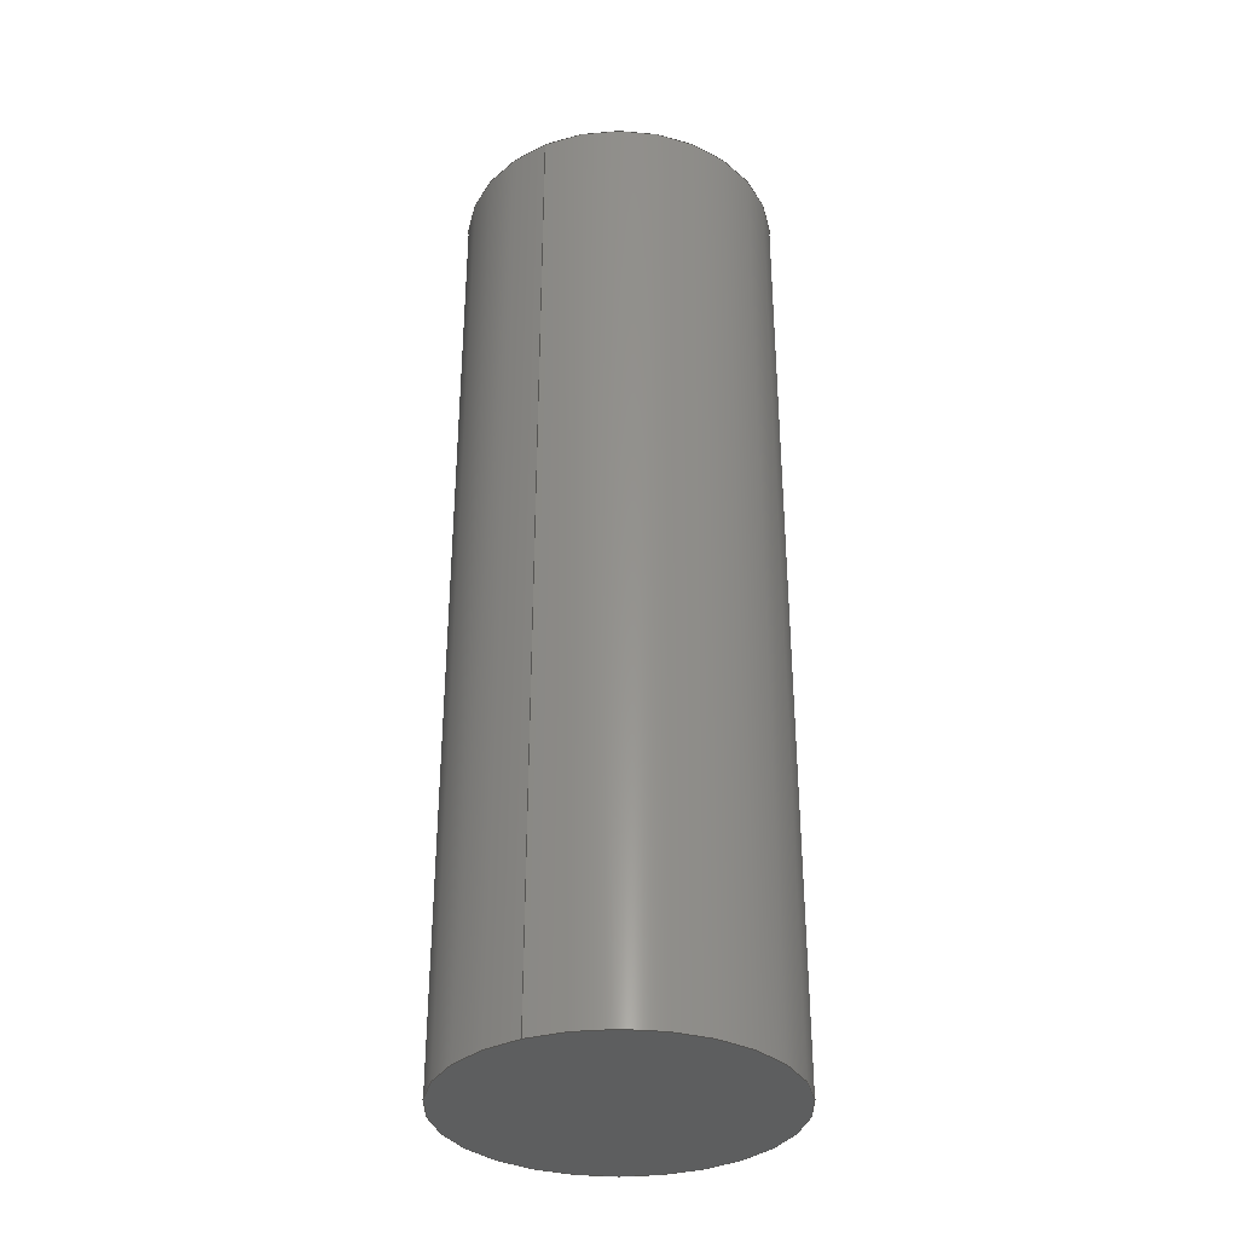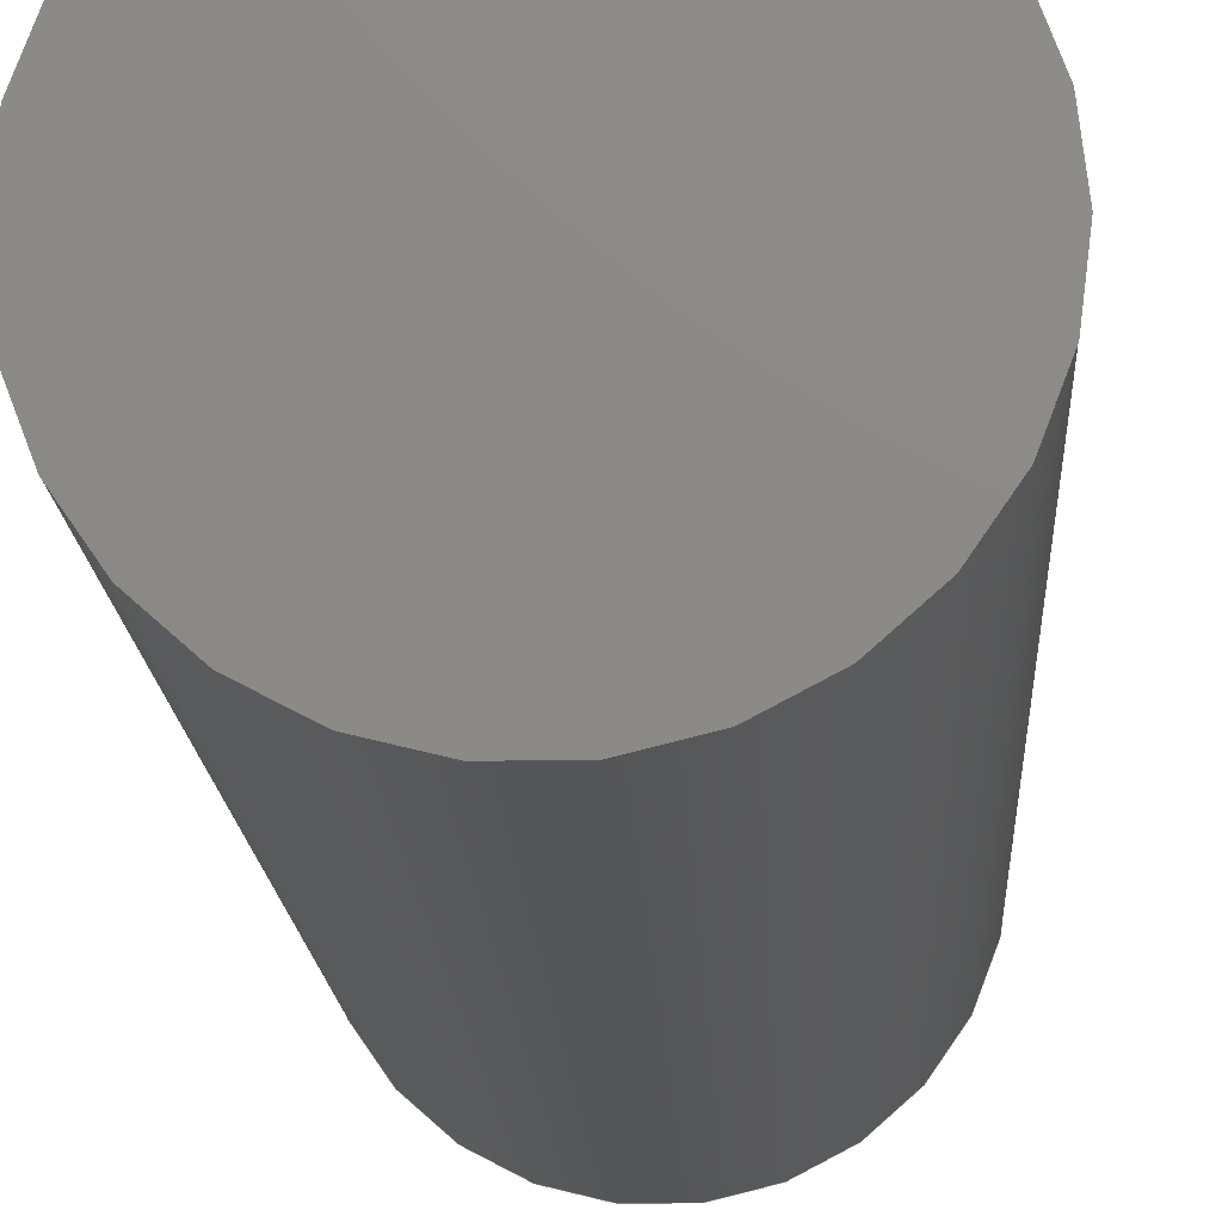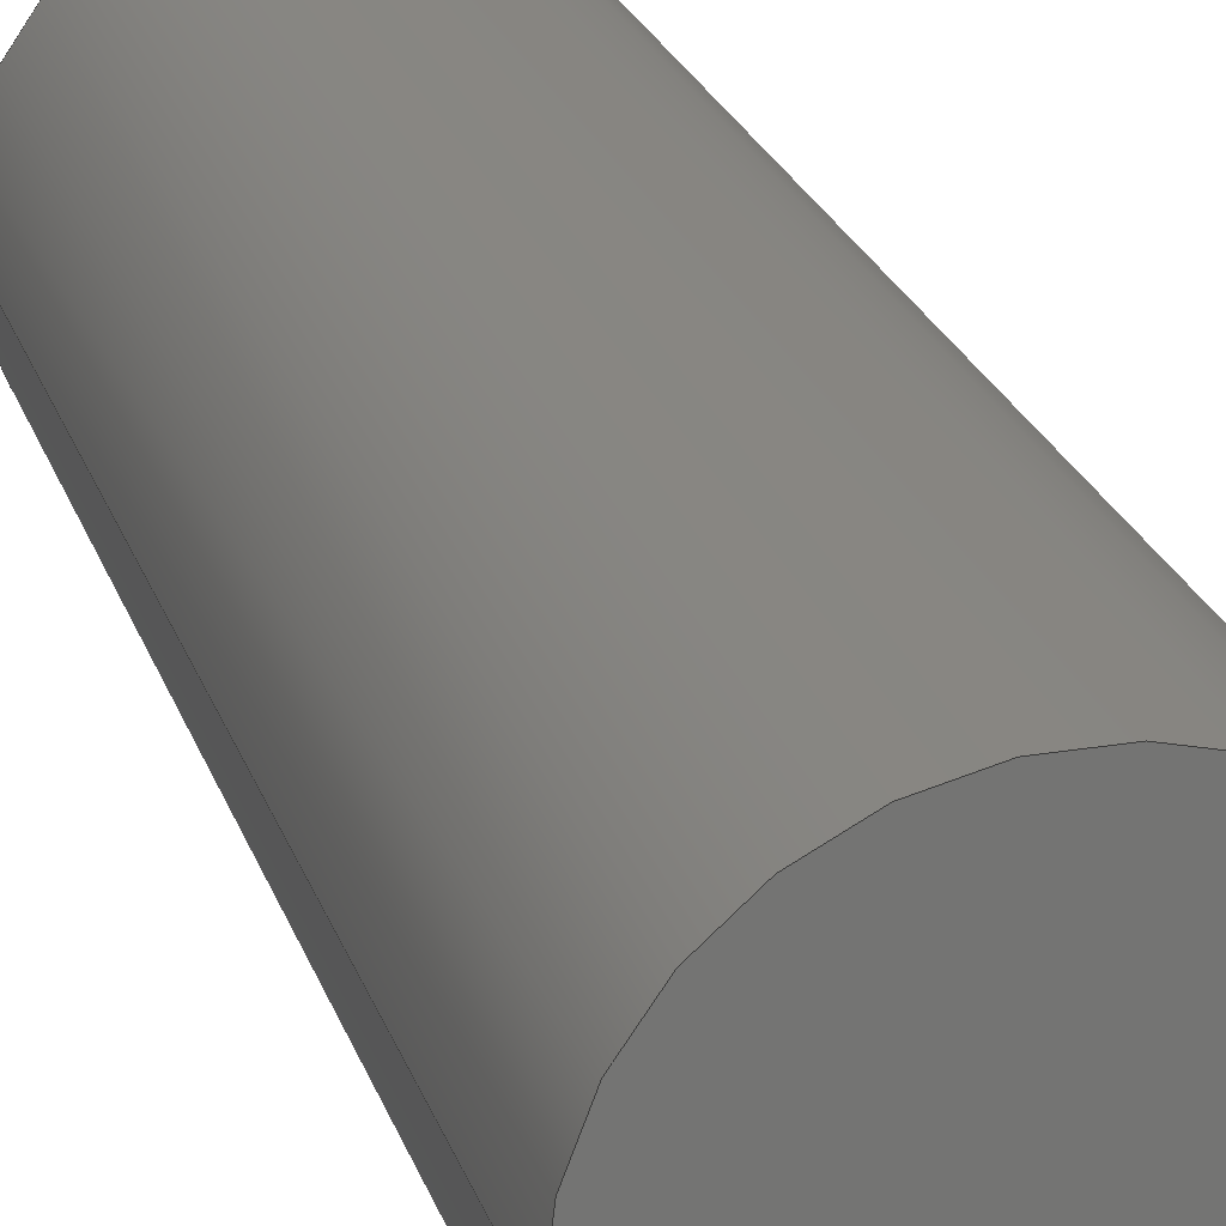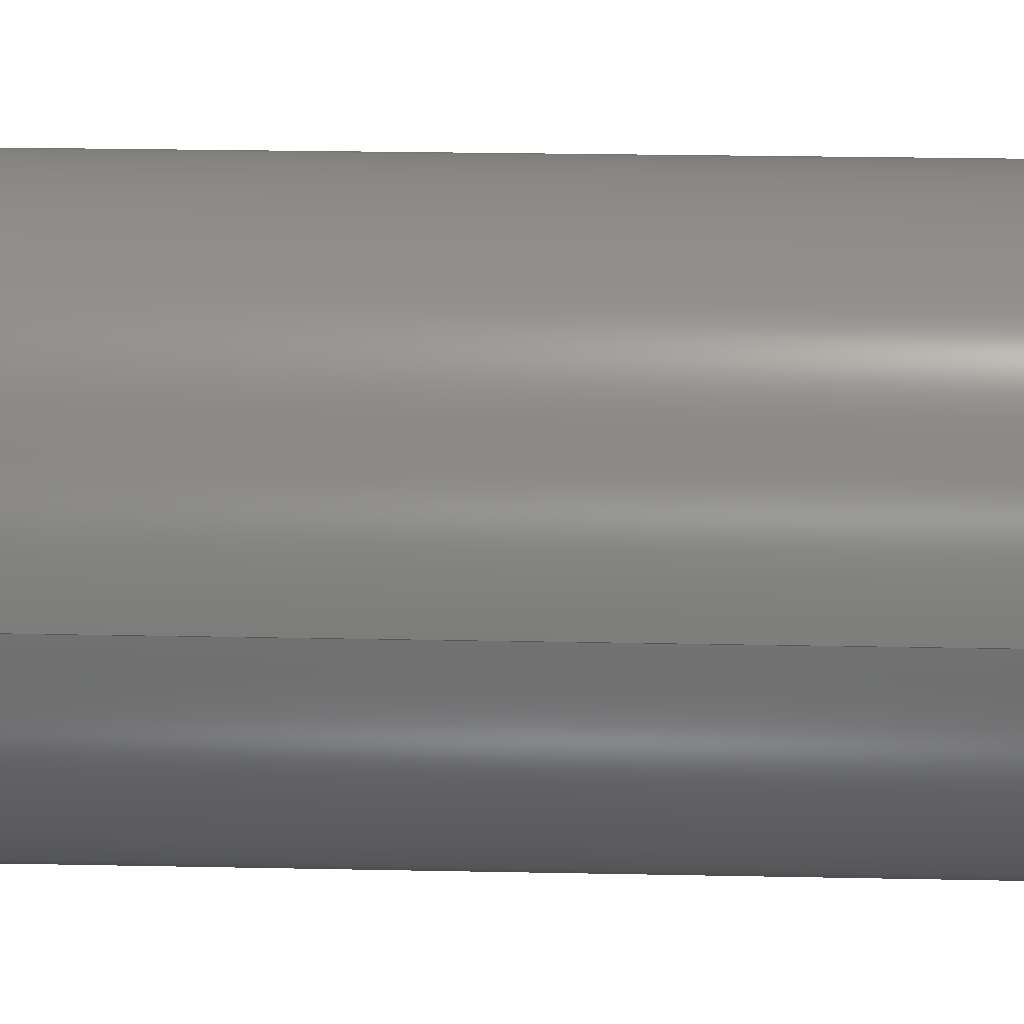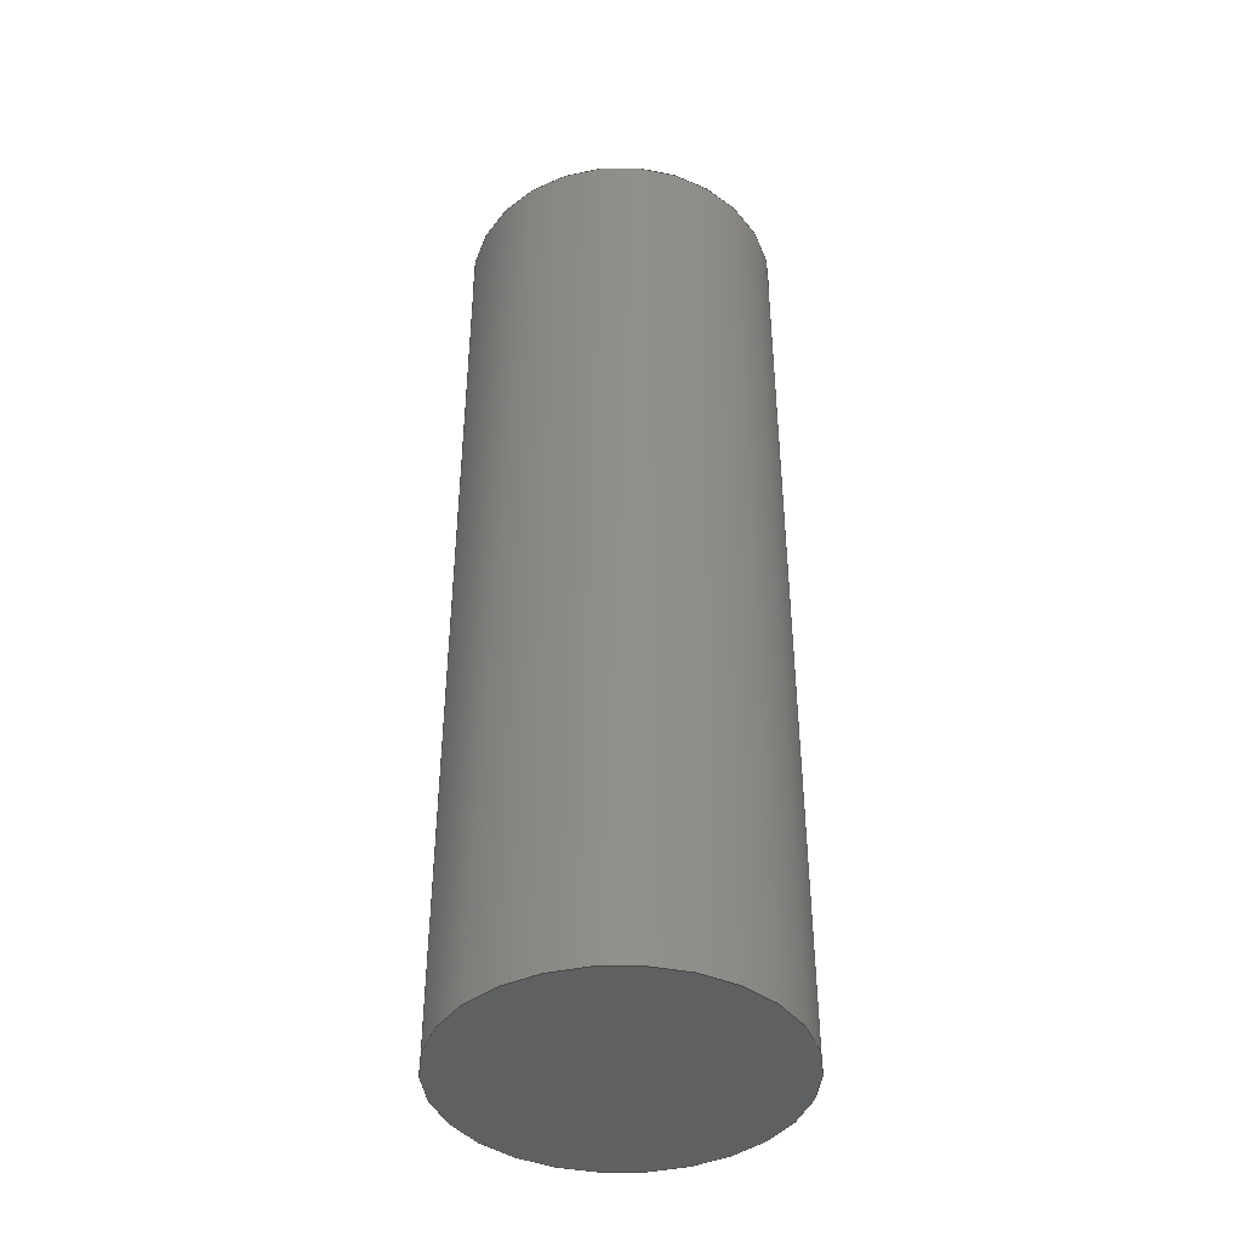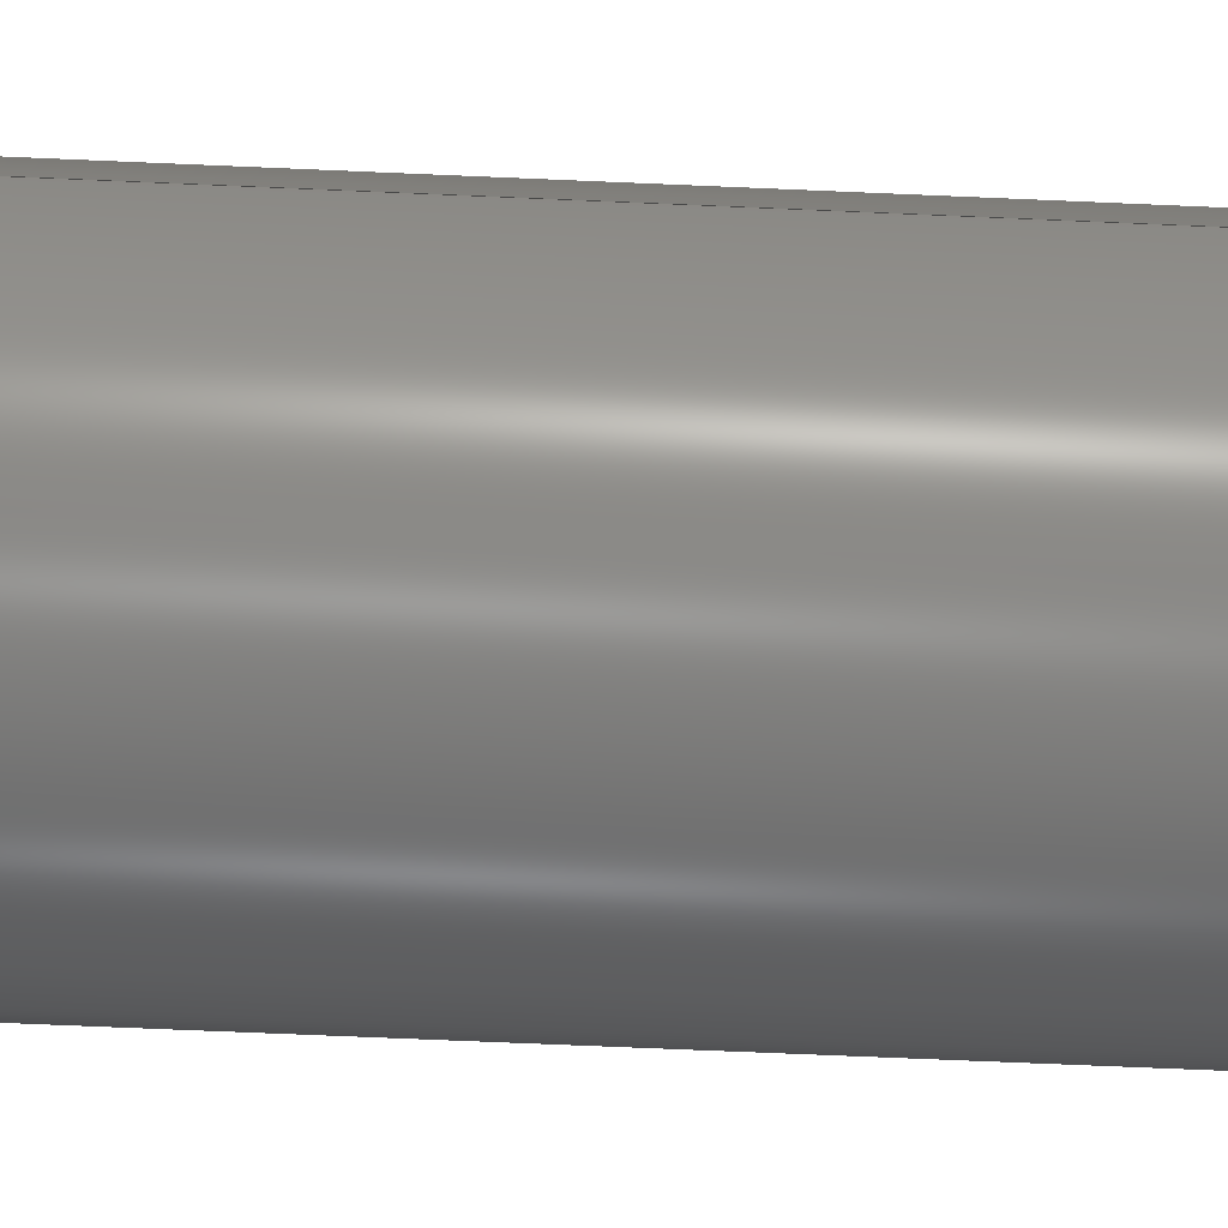
<metadata>
{"format":"step","ext":"step","renderer":"f3d","projection":"perspective","resolution":1024,"background":"white","views":[{"elev":-34.0,"azim":117.7,"up":"+Z"},{"elev":-13.5,"azim":2.6,"up":"+Y"},{"elev":23.4,"azim":164.0,"up":"+Y"},{"elev":19.4,"azim":-87.6,"up":"+Y"},{"elev":-41.7,"azim":-13.3,"up":"+Z"},{"elev":-67.9,"azim":87.5,"up":"+Y"}]}
</metadata>
<code>
ISO-10303-21;
DATA;
#1 = ORIENTED_EDGE ( 'NONE', *, *, #11, .F. ) ;
#2 =( NAMED_UNIT ( * ) SI_UNIT ( $, .STERADIAN. ) SOLID_ANGLE_UNIT ( ) );
#3 = SURFACE_STYLE_USAGE ( .BOTH. , #25 ) ;
#4 = DIRECTION ( 'NONE',  ( -9.772e-18, -4.099e-18, 1 ) ) ;
#5 = DIRECTION ( 'NONE',  ( -9.772e-18, -4.099e-18, 1 ) ) ;
#6 = ADVANCED_FACE ( 'NONE', ( #44 ), #85, .F. ) ;
#7 = UNCERTAINTY_MEASURE_WITH_UNIT (LENGTH_MEASURE( 1e-05 ), #17, 'distance_accuracy_value', 'NONE');
#8 = APPLICATION_PROTOCOL_DEFINITION ( 'draft international standard', 'automotive_design', 1998, #49 ) ;
#9 = AXIS2_PLACEMENT_3D ( 'NONE', #59, #82, #66 ) ;
#10 = DIRECTION ( 'NONE',  ( -9.772e-18, -4.099e-18, 1 ) ) ;
#11 = EDGE_CURVE ( 'NONE', #119, #30, #35, .T. ) ;
#12 = AXIS2_PLACEMENT_3D ( 'NONE', #139, #55, #89 ) ;
#13 =( NAMED_UNIT ( * ) PLANE_ANGLE_UNIT ( ) SI_UNIT ( $, .RADIAN. ) );
#14 = LINE ( 'NONE', #71, #107 ) ;
#15 = EDGE_CURVE ( 'NONE', #83, #105, #120, .T. ) ;
#16 =( GEOMETRIC_REPRESENTATION_CONTEXT ( 3 ) GLOBAL_UNCERTAINTY_ASSIGNED_CONTEXT ( ( #125 ) ) GLOBAL_UNIT_ASSIGNED_CONTEXT ( ( #135, #13, #73 ) ) REPRESENTATION_CONTEXT ( 'NONE', 'WORKASPACE' ) );
#17 =( LENGTH_UNIT ( ) NAMED_UNIT ( * ) SI_UNIT ( .MILLI., .METRE. ) );
#18 =( NAMED_UNIT ( * ) PLANE_ANGLE_UNIT ( ) SI_UNIT ( $, .RADIAN. ) );
#19 = ORIENTED_EDGE ( 'NONE', *, *, #92, .T. ) ;
#20 = ORIENTED_EDGE ( 'NONE', *, *, #52, .F. ) ;
#21 = AXIS2_PLACEMENT_3D ( 'NONE', #97, #22, #38 ) ;
#22 = DIRECTION ( 'NONE',  ( -9.772e-18, -4.099e-18, 1 ) ) ;
#23 = SURFACE_STYLE_FILL_AREA ( #77 ) ;
#24 = CARTESIAN_POINT ( 'NONE',  ( 0, 0, 9.379 ) ) ;
#25 = SURFACE_SIDE_STYLE ('',( #23 ) ) ;
#26 = MECHANICAL_DESIGN_GEOMETRIC_PRESENTATION_REPRESENTATION (  '', ( #122 ), #110 ) ;
#27 = PRODUCT_RELATED_PRODUCT_CATEGORY ( 'part', '', ( #36 ) ) ;
#28 = CARTESIAN_POINT ( 'NONE',  ( 0, 0, 9.379 ) ) ;
#29 =( NAMED_UNIT ( * ) SI_UNIT ( $, .STERADIAN. ) SOLID_ANGLE_UNIT ( ) );
#30 = VERTEX_POINT ( 'NONE', #46 ) ;
#31 = EDGE_LOOP ( 'NONE', ( #62, #108, #84, #1 ) ) ;
#32 = AXIS2_PLACEMENT_3D ( 'NONE', #28, #10, #80 ) ;
#33 = ORIENTED_EDGE ( 'NONE', *, *, #131, .F. ) ;
#34 = CYLINDRICAL_SURFACE ( 'NONE', #114, 3.175 ) ;
#35 = CIRCLE ( 'NONE', #21, 3.175 ) ;
#36 = PRODUCT ( 'T02 EJER02 Small_Pin', 'T02 EJER02 Small_Pin', '', ( #101 ) ) ;
#37 = CARTESIAN_POINT ( 'NONE',  ( 0, 0, -9.779 ) ) ;
#38 = DIRECTION ( 'NONE',  ( 1, 1.021e-32, 0 ) ) ;
#39 = FILL_AREA_STYLE_COLOUR ( '', #41 ) ;
#40 = PRODUCT_DEFINITION_CONTEXT ( 'detailed design', #49, 'design' ) ;
#41 = COLOUR_RGB ( '',0, 1, 1 ) ;
#42 = SURFACE_STYLE_FILL_AREA ( #69 ) ;
#43 = COLOUR_RGB ( '',0, 1, 1 ) ;
#44 = FACE_OUTER_BOUND ( 'NONE', #103, .T. ) ;
#45 = ADVANCED_FACE ( 'NONE', ( #57 ), #34, .T. ) ;
#46 = CARTESIAN_POINT ( 'NONE',  ( 3.175, 3.24e-32, 9.379 ) ) ;
#47 = DIRECTION ( 'NONE',  ( -9.772e-18, -4.099e-18, 1 ) ) ;
#48 = FACE_OUTER_BOUND ( 'NONE', #31, .T. ) ;
#49 = APPLICATION_CONTEXT ( 'automotive_design' ) ;
#50 = AXIS2_PLACEMENT_3D ( 'NONE', #111, #5, #87 ) ;
#51 = FILL_AREA_STYLE_COLOUR ( '', #43 ) ;
#52 = EDGE_CURVE ( 'NONE', #105, #30, #14, .T. ) ;
#53 = CARTESIAN_POINT ( 'NONE',  ( -3.175, 3.386e-16, -9.779 ) ) ;
#54 = CARTESIAN_POINT ( 'NONE',  ( -2.625e-17, -1.101e-17, -9.779 ) ) ;
#55 = DIRECTION ( 'NONE',  ( -9.772e-18, -4.099e-18, 1 ) ) ;
#56 =( GEOMETRIC_REPRESENTATION_CONTEXT ( 3 ) GLOBAL_UNCERTAINTY_ASSIGNED_CONTEXT ( ( #7 ) ) GLOBAL_UNIT_ASSIGNED_CONTEXT ( ( #17, #116, #2 ) ) REPRESENTATION_CONTEXT ( 'NONE', 'WORKASPACE' ) );
#57 = FACE_OUTER_BOUND ( 'NONE', #60, .T. ) ;
#58 = MECHANICAL_DESIGN_GEOMETRIC_PRESENTATION_REPRESENTATION (  '', ( #115 ), #16 ) ;
#59 = CARTESIAN_POINT ( 'NONE',  ( 0, 0, 0 ) ) ;
#60 = EDGE_LOOP ( 'NONE', ( #94, #132, #68, #20 ) ) ;
#61 = CIRCLE ( 'NONE', #88, 3.175 ) ;
#62 = ORIENTED_EDGE ( 'NONE', *, *, #64, .F. ) ;
#63 = CARTESIAN_POINT ( 'NONE',  ( 0, 0, -12.46 ) ) ;
#64 = EDGE_CURVE ( 'NONE', #83, #119, #123, .T. ) ;
#65 = VECTOR ( 'NONE', #86, 1000 ) ;
#66 = DIRECTION ( 'NONE',  ( 1, 0, 0 ) ) ;
#67 = UNCERTAINTY_MEASURE_WITH_UNIT (LENGTH_MEASURE( 1e-05 ), #128, 'distance_accuracy_value', 'NONE');
#68 = ORIENTED_EDGE ( 'NONE', *, *, #92, .F. ) ;
#69 = FILL_AREA_STYLE ('',( #51 ) ) ;
#70 = EDGE_LOOP ( 'NONE', ( #19, #129 ) ) ;
#71 = CARTESIAN_POINT ( 'NONE',  ( 3.175, 3.24e-32, -12.46 ) ) ;
#72 = CLOSED_SHELL ( 'NONE', ( #45, #75, #138, #6 ) ) ;
#73 =( NAMED_UNIT ( * ) SI_UNIT ( $, .STERADIAN. ) SOLID_ANGLE_UNIT ( ) );
#74 = DIRECTION ( 'NONE',  ( 1, 0, 9.772e-18 ) ) ;
#75 = ADVANCED_FACE ( 'NONE', ( #48 ), #121, .T. ) ;
#76 = DIRECTION ( 'NONE',  ( 1, 1.021e-32, 0 ) ) ;
#77 = FILL_AREA_STYLE ('',( #39 ) ) ;
#78 = PRESENTATION_LAYER_ASSIGNMENT (  '', '', ( #115 ) ) ;
#79 = SHAPE_DEFINITION_REPRESENTATION ( #134, #126 ) ;
#80 = DIRECTION ( 'NONE',  ( 1, 0, 9.772e-18 ) ) ;
#81 = SURFACE_SIDE_STYLE ('',( #42 ) ) ;
#82 = DIRECTION ( 'NONE',  ( 0, 0, 1 ) ) ;
#83 = VERTEX_POINT ( 'NONE', #53 ) ;
#84 = ORIENTED_EDGE ( 'NONE', *, *, #52, .T. ) ;
#85 = PLANE ( 'NONE',  #95 ) ;
#86 = DIRECTION ( 'NONE',  ( -9.772e-18, -4.099e-18, 1 ) ) ;
#87 = DIRECTION ( 'NONE',  ( 1, 0, 0 ) ) ;
#88 = AXIS2_PLACEMENT_3D ( 'NONE', #24, #137, #76 ) ;
#89 = DIRECTION ( 'NONE',  ( 1, 1.021e-32, 0 ) ) ;
#90 = MANIFOLD_SOLID_BREP ( 'Imported1', #72 ) ;
#91 = PRESENTATION_STYLE_ASSIGNMENT (( #3 ) ) ;
#92 = EDGE_CURVE ( 'NONE', #30, #119, #61, .T. ) ;
#93 = APPLICATION_CONTEXT ( 'automotive_design' ) ;
#94 = ORIENTED_EDGE ( 'NONE', *, *, #131, .T. ) ;
#95 = AXIS2_PLACEMENT_3D ( 'NONE', #37, #100, #74 ) ;
#96 = SURFACE_STYLE_USAGE ( .BOTH. , #81 ) ;
#97 = CARTESIAN_POINT ( 'NONE',  ( 0, 0, 9.379 ) ) ;
#98 = CARTESIAN_POINT ( 'NONE',  ( 3.175, -1.101e-17, -9.779 ) ) ;
#99 = DIRECTION ( 'NONE',  ( 1, 1.021e-32, 0 ) ) ;
#100 = DIRECTION ( 'NONE',  ( -9.772e-18, -4.099e-18, 1 ) ) ;
#101 = PRODUCT_CONTEXT ( 'NONE', #93, 'mechanical' ) ;
#102 = PRODUCT_DEFINITION ( 'UNKNOWN', '', #106, #40 ) ;
#103 = EDGE_LOOP ( 'NONE', ( #33, #130 ) ) ;
#104 = PLANE ( 'NONE',  #32 ) ;
#105 = VERTEX_POINT ( 'NONE', #98 ) ;
#106 = PRODUCT_DEFINITION_FORMATION_WITH_SPECIFIED_SOURCE ( 'ANY', '', #36, .NOT_KNOWN. ) ;
#107 = VECTOR ( 'NONE', #113, 1000 ) ;
#108 = ORIENTED_EDGE ( 'NONE', *, *, #15, .T. ) ;
#109 = CARTESIAN_POINT ( 'NONE',  ( -3.175, 3.888e-16, -12.46 ) ) ;
#110 =( GEOMETRIC_REPRESENTATION_CONTEXT ( 3 ) GLOBAL_UNCERTAINTY_ASSIGNED_CONTEXT ( ( #67 ) ) GLOBAL_UNIT_ASSIGNED_CONTEXT ( ( #128, #18, #29 ) ) REPRESENTATION_CONTEXT ( 'NONE', 'WORKASPACE' ) );
#111 = CARTESIAN_POINT ( 'NONE',  ( -2.625e-17, -1.101e-17, -9.779 ) ) ;
#112 = CARTESIAN_POINT ( 'NONE',  ( -3.175, 3.386e-16, 9.379 ) ) ;
#113 = DIRECTION ( 'NONE',  ( -9.772e-18, -4.099e-18, 1 ) ) ;
#114 = AXIS2_PLACEMENT_3D ( 'NONE', #63, #4, #99 ) ;
#115 = STYLED_ITEM ( 'NONE', ( #91 ), #90 ) ;
#116 =( NAMED_UNIT ( * ) PLANE_ANGLE_UNIT ( ) SI_UNIT ( $, .RADIAN. ) );
#117 = PRESENTATION_STYLE_ASSIGNMENT (( #96 ) ) ;
#118 = APPLICATION_PROTOCOL_DEFINITION ( 'draft international standard', 'automotive_design', 1998, #93 ) ;
#119 = VERTEX_POINT ( 'NONE', #112 ) ;
#120 = CIRCLE ( 'NONE', #50, 3.175 ) ;
#121 = CYLINDRICAL_SURFACE ( 'NONE', #12, 3.175 ) ;
#122 = STYLED_ITEM ( 'NONE', ( #117 ), #126 ) ;
#123 = LINE ( 'NONE', #109, #65 ) ;
#124 = DIRECTION ( 'NONE',  ( 1, 0, 0 ) ) ;
#125 = UNCERTAINTY_MEASURE_WITH_UNIT (LENGTH_MEASURE( 1e-05 ), #135, 'distance_accuracy_value', 'NONE');
#126 = ADVANCED_BREP_SHAPE_REPRESENTATION ( 'T02 EJER02 Small_Pin', ( #90, #9 ), #56 ) ;
#127 = FACE_OUTER_BOUND ( 'NONE', #70, .T. ) ;
#128 =( LENGTH_UNIT ( ) NAMED_UNIT ( * ) SI_UNIT ( .MILLI., .METRE. ) );
#129 = ORIENTED_EDGE ( 'NONE', *, *, #11, .T. ) ;
#130 = ORIENTED_EDGE ( 'NONE', *, *, #15, .F. ) ;
#131 = EDGE_CURVE ( 'NONE', #105, #83, #133, .T. ) ;
#132 = ORIENTED_EDGE ( 'NONE', *, *, #64, .T. ) ;
#133 = CIRCLE ( 'NONE', #140, 3.175 ) ;
#134 = PRODUCT_DEFINITION_SHAPE ( 'NONE', 'NONE',  #102 ) ;
#135 =( LENGTH_UNIT ( ) NAMED_UNIT ( * ) SI_UNIT ( .MILLI., .METRE. ) );
#136 = PRESENTATION_LAYER_ASSIGNMENT (  '', '', ( #122 ) ) ;
#137 = DIRECTION ( 'NONE',  ( -9.772e-18, -4.099e-18, 1 ) ) ;
#138 = ADVANCED_FACE ( 'NONE', ( #127 ), #104, .T. ) ;
#139 = CARTESIAN_POINT ( 'NONE',  ( 0, 0, -12.46 ) ) ;
#140 = AXIS2_PLACEMENT_3D ( 'NONE', #54, #47, #124 ) ;
ENDSEC;
END-ISO-10303-21;

</code>
